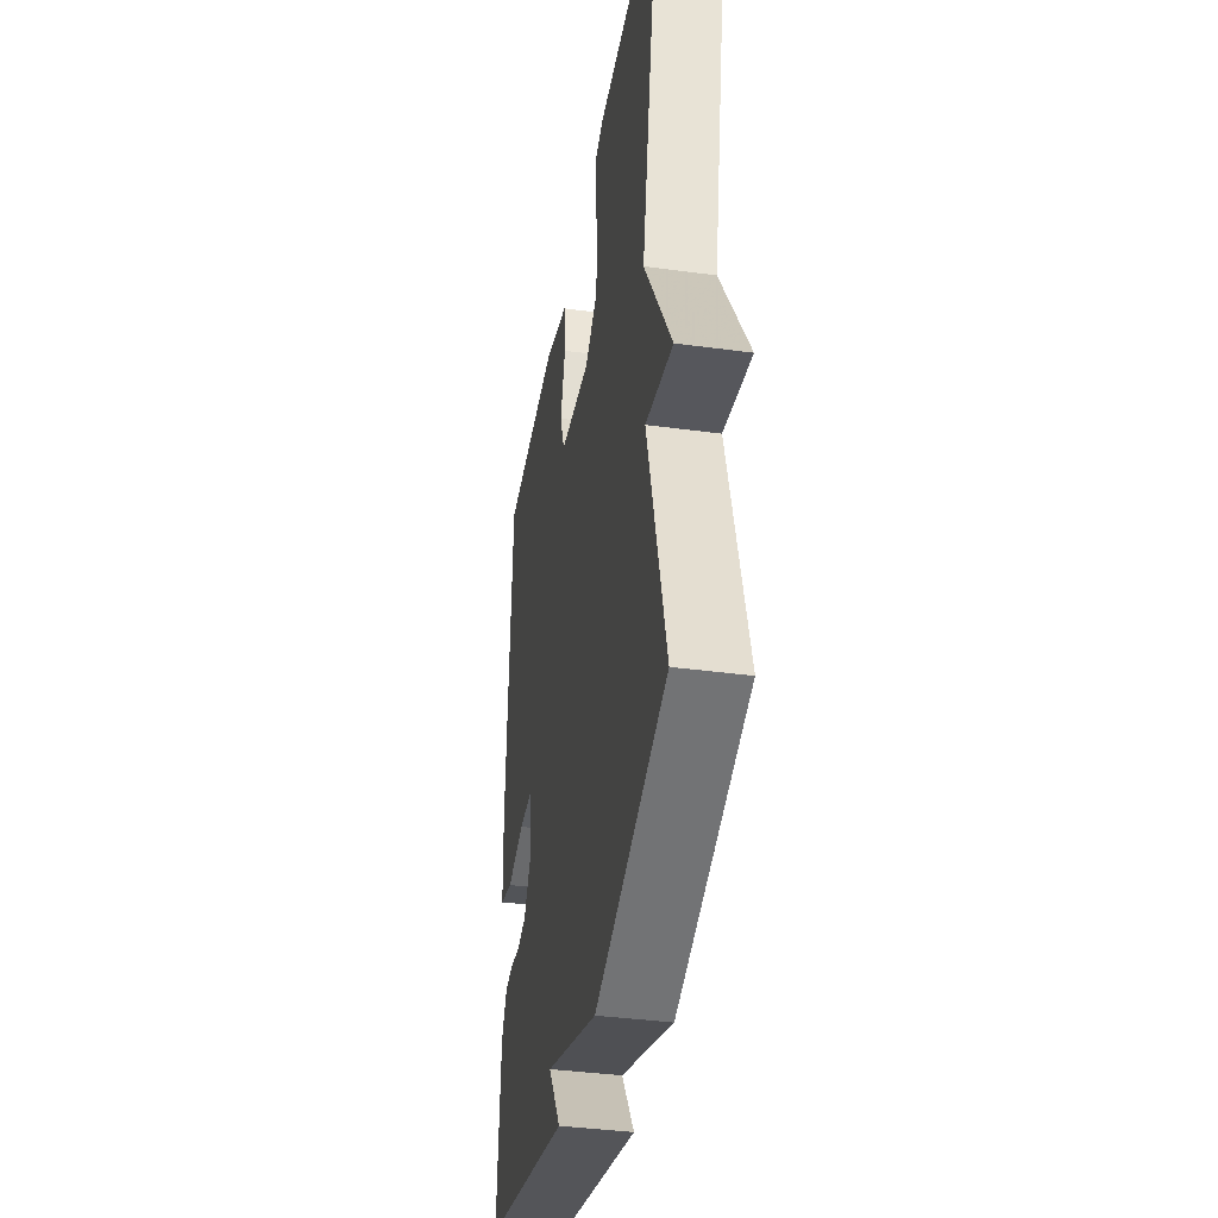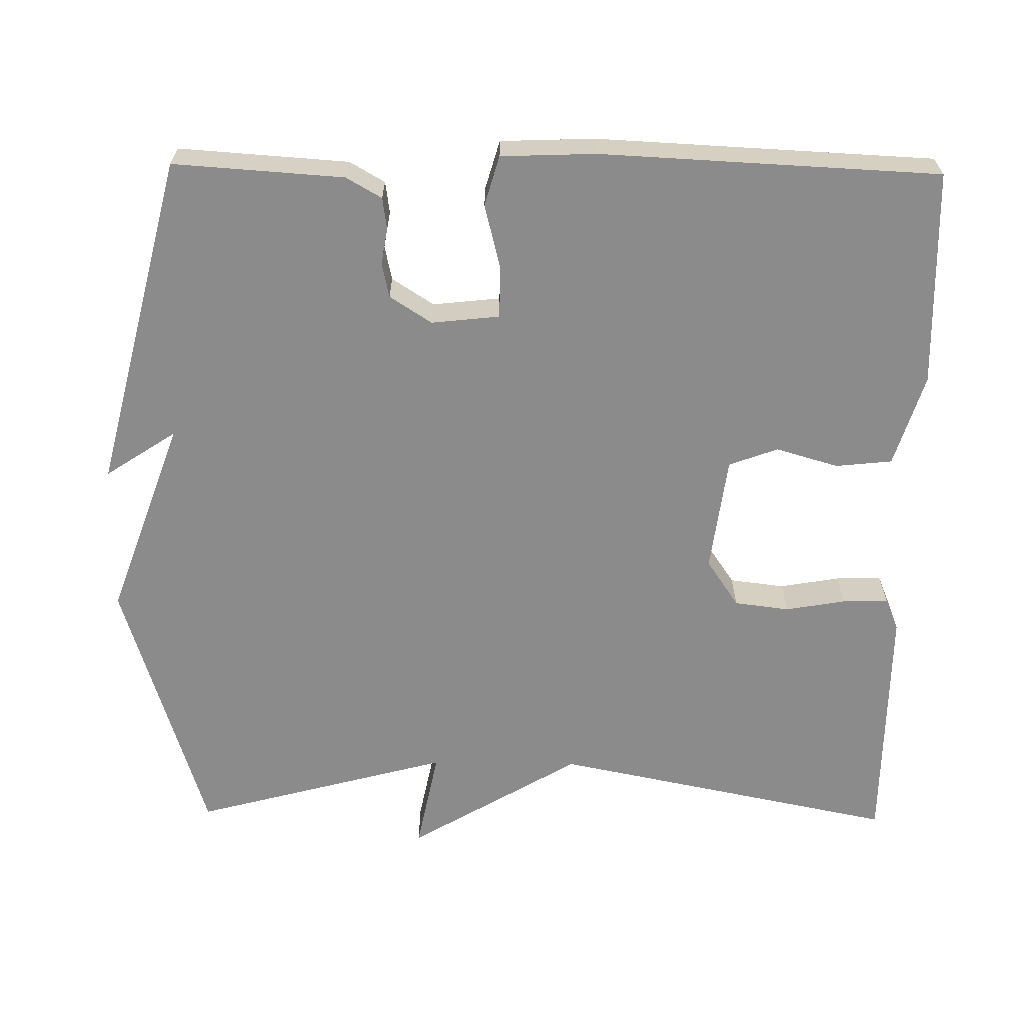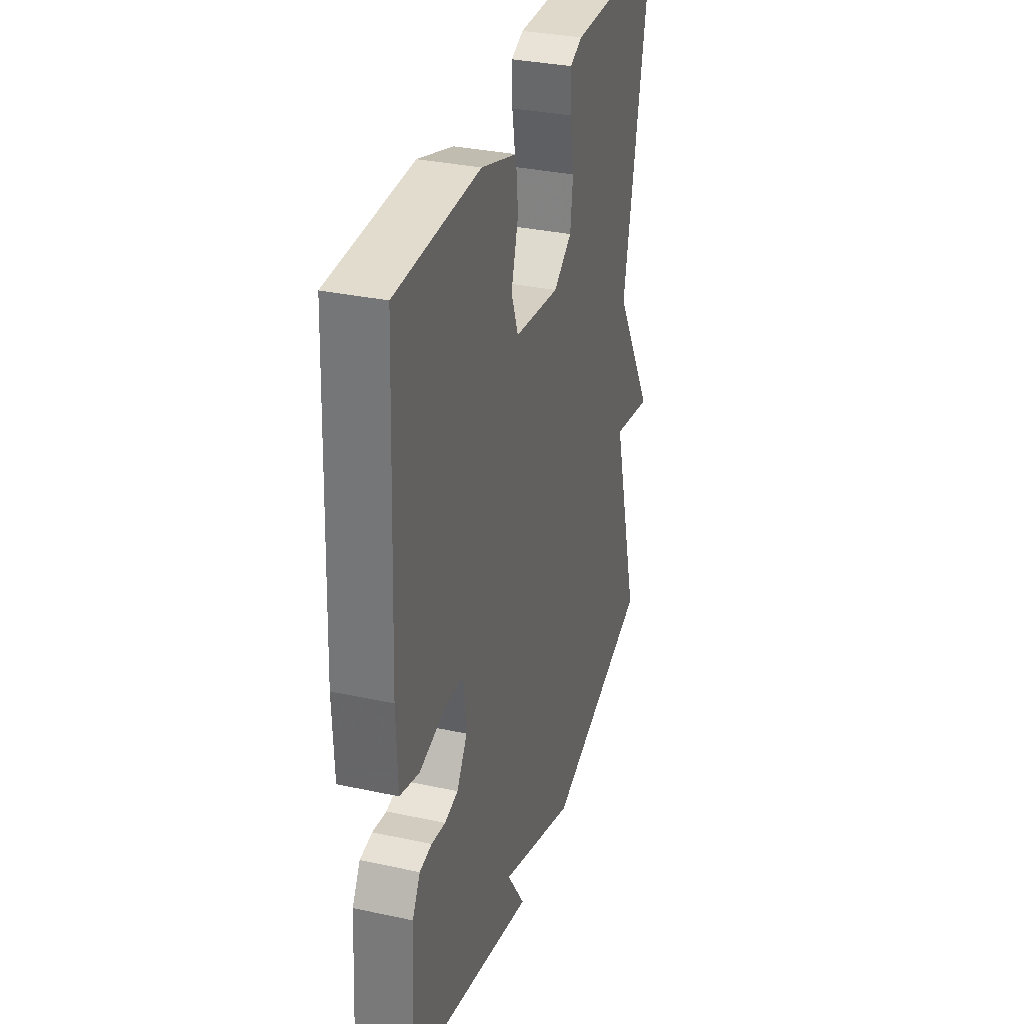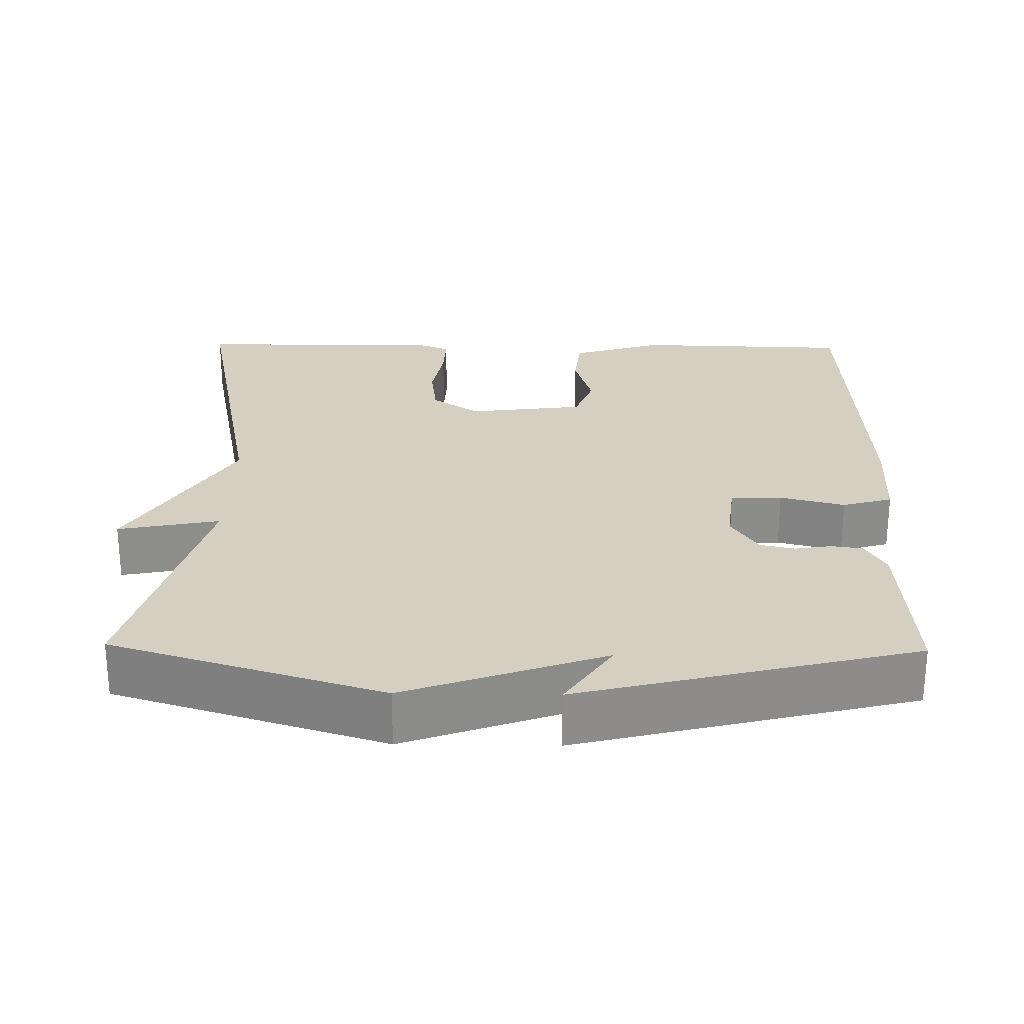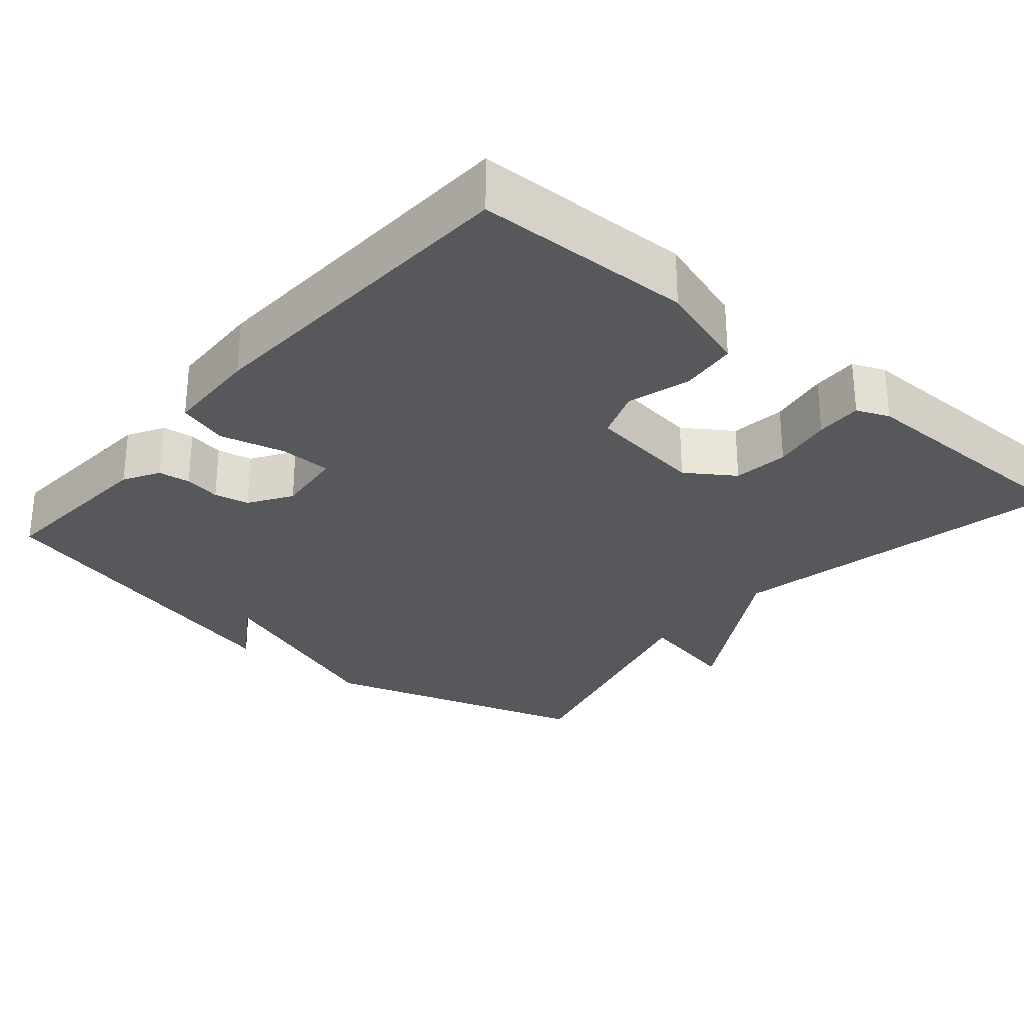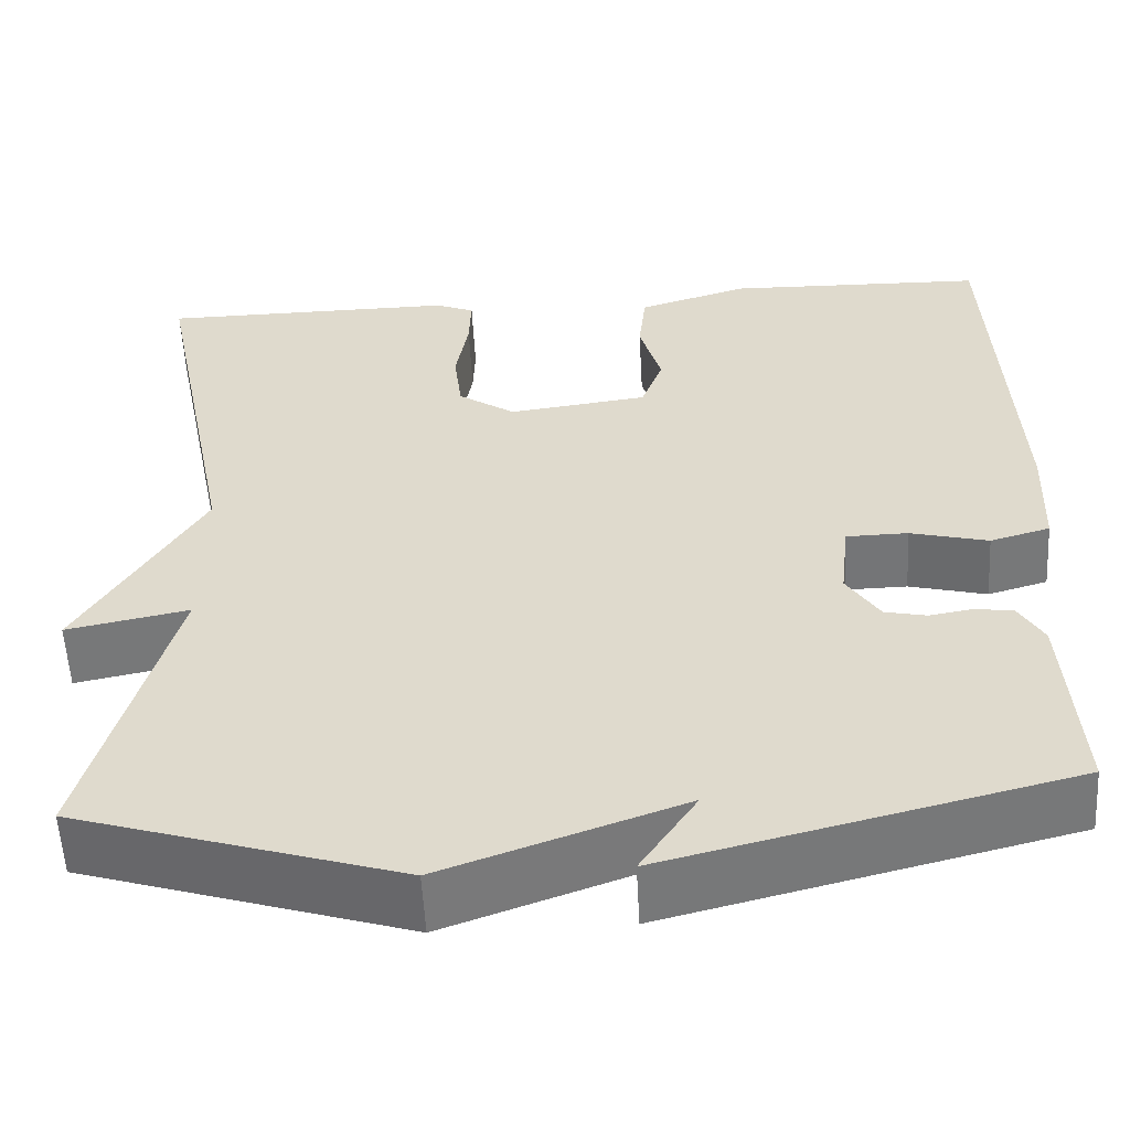
<metadata>
{"format":"obj","ext":"obj","renderer":"f3d","projection":"perspective","resolution":1024,"background":"white","views":[{"elev":-38.6,"azim":80.3,"up":"+Z"},{"elev":-64.0,"azim":-90.8,"up":"+Y"},{"elev":32.6,"azim":-73.3,"up":"+Z"},{"elev":25.9,"azim":-179.1,"up":"+Y"},{"elev":-28.8,"azim":-40.6,"up":"+Y"},{"elev":-56.3,"azim":-176.9,"up":"+Z"}]}
</metadata>
<code>
v -0.5 0.07 0.5
v -0.213 0.07 0.508
v -0.091 0.07 0.47
v -0.083 0.07 0.395
v -0.107 0.07 0.312
v -0.083 0.07 0.247
v 0.071 0.07 0.227
v 0.134 0.07 0.27
v 0.143 0.07 0.343
v 0.129 0.07 0.423
v 0.127 0.07 0.484
v 0.17 0.07 0.502
v 0.5 0.07 0.5
v 0.408 0.07 0.042
v 0.543 0.07 -0.185
v 0.408 0.07 -0.158
v 0.5 0.07 -0.5
v 0.143 0.07 -0.611
v -0.119 0.07 -0.517
v -0.057 0.07 -0.611
v -0.5 0.07 -0.5
v -0.485 0.07 -0.274
v -0.458 0.07 -0.227
v -0.416 0.07 -0.221
v -0.368 0.07 -0.229
v -0.322 0.07 -0.219
v -0.286 0.07 -0.163
v -0.296 0.07 -0.073
v -0.364 0.07 -0.072
v -0.45 0.07 -0.094
v -0.516 0.07 -0.075
v -0.521 0.07 0.05
v -0.5 0 0.5
v -0.213 0 0.508
v -0.091 0 0.47
v -0.083 0 0.395
v -0.107 0 0.312
v -0.083 0 0.247
v 0.071 0 0.227
v 0.134 0 0.27
v 0.143 0 0.343
v 0.129 0 0.423
v 0.127 0 0.484
v 0.17 0 0.502
v 0.5 0 0.5
v 0.408 0 0.042
v 0.543 0 -0.185
v 0.408 0 -0.158
v 0.5 0 -0.5
v 0.143 0 -0.611
v -0.119 0 -0.517
v -0.057 0 -0.611
v -0.5 0 -0.5
v -0.485 0 -0.274
v -0.458 0 -0.227
v -0.416 0 -0.221
v -0.368 0 -0.229
v -0.322 0 -0.219
v -0.286 0 -0.163
v -0.296 0 -0.073
v -0.364 0 -0.072
v -0.45 0 -0.094
v -0.516 0 -0.075
v -0.521 0 0.05
f 3 4 5
f 2 3 5
f 1 2 5
f 32 1 5
f 31 32 5
f 30 31 5
f 29 30 5
f 28 29 5 6
f 27 28 6 7
f 26 27 7 8
f 23 24 25
f 22 23 25
f 21 22 25
f 20 21 25
f 19 20 25
f 19 25 26
f 18 19 26
f 17 18 26
f 16 17 26
f 14 15 16
f 14 16 26 8
f 12 13 14
f 11 12 14
f 10 11 14
f 9 10 14
f 8 9 14
f 37 36 35
f 37 35 34
f 37 34 33
f 37 33 64
f 37 64 63
f 37 63 62
f 37 62 61
f 38 37 61 60
f 39 38 60 59
f 40 39 59 58
f 57 56 55
f 57 55 54
f 57 54 53
f 57 53 52
f 57 52 51
f 58 57 51
f 58 51 50
f 58 50 49
f 58 49 48
f 48 47 46
f 40 58 48 46
f 46 45 44
f 46 44 43
f 46 43 42
f 46 42 41
f 46 41 40
f 1 33 34 2
f 2 34 35 3
f 3 35 36 4
f 4 36 37 5
f 5 37 38 6
f 6 38 39 7
f 7 39 40 8
f 8 40 41 9
f 9 41 42 10
f 10 42 43 11
f 11 43 44 12
f 12 44 45 13
f 13 45 46 14
f 14 46 47 15
f 15 47 48 16
f 16 48 49 17
f 17 49 50 18
f 18 50 51 19
f 19 51 52 20
f 20 52 53 21
f 21 53 54 22
f 22 54 55 23
f 23 55 56 24
f 24 56 57 25
f 25 57 58 26
f 26 58 59 27
f 27 59 60 28
f 28 60 61 29
f 29 61 62 30
f 30 62 63 31
f 31 63 64 32
f 32 64 33 1

</code>
